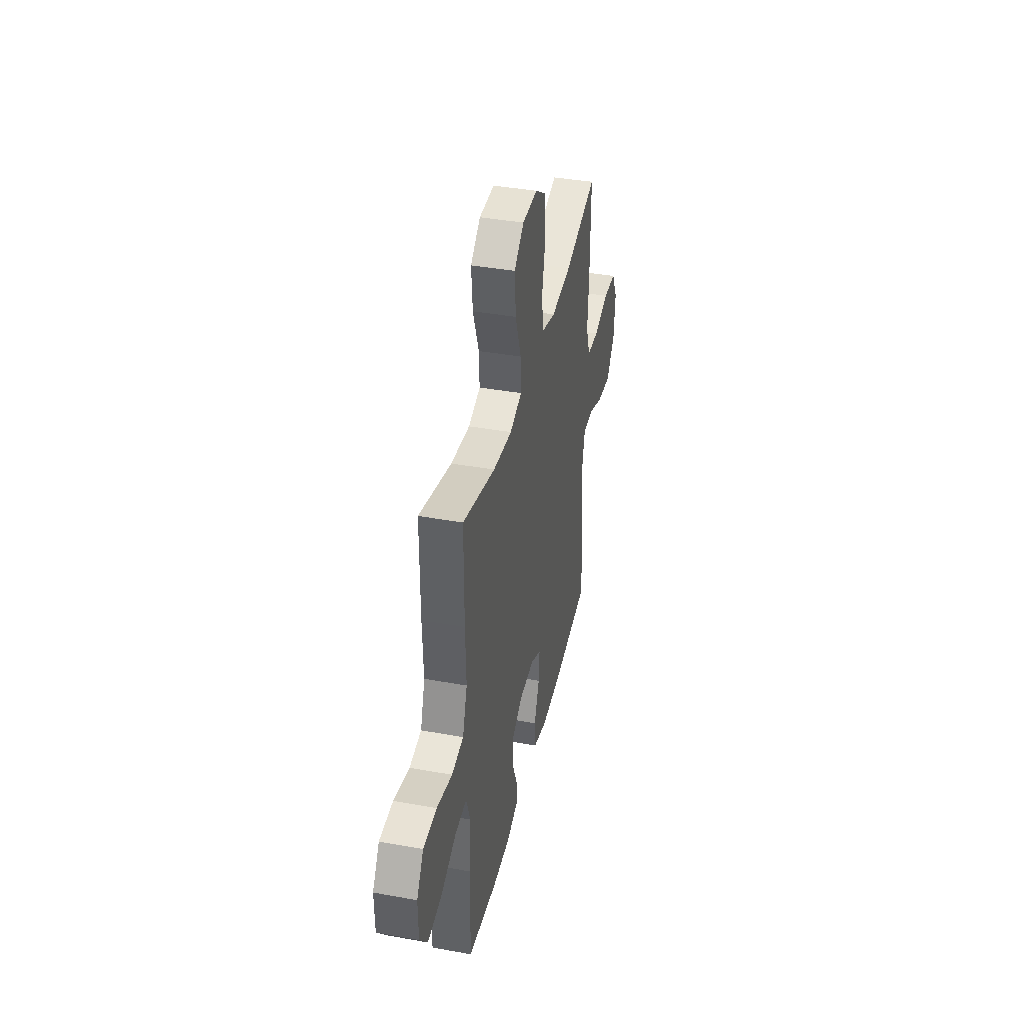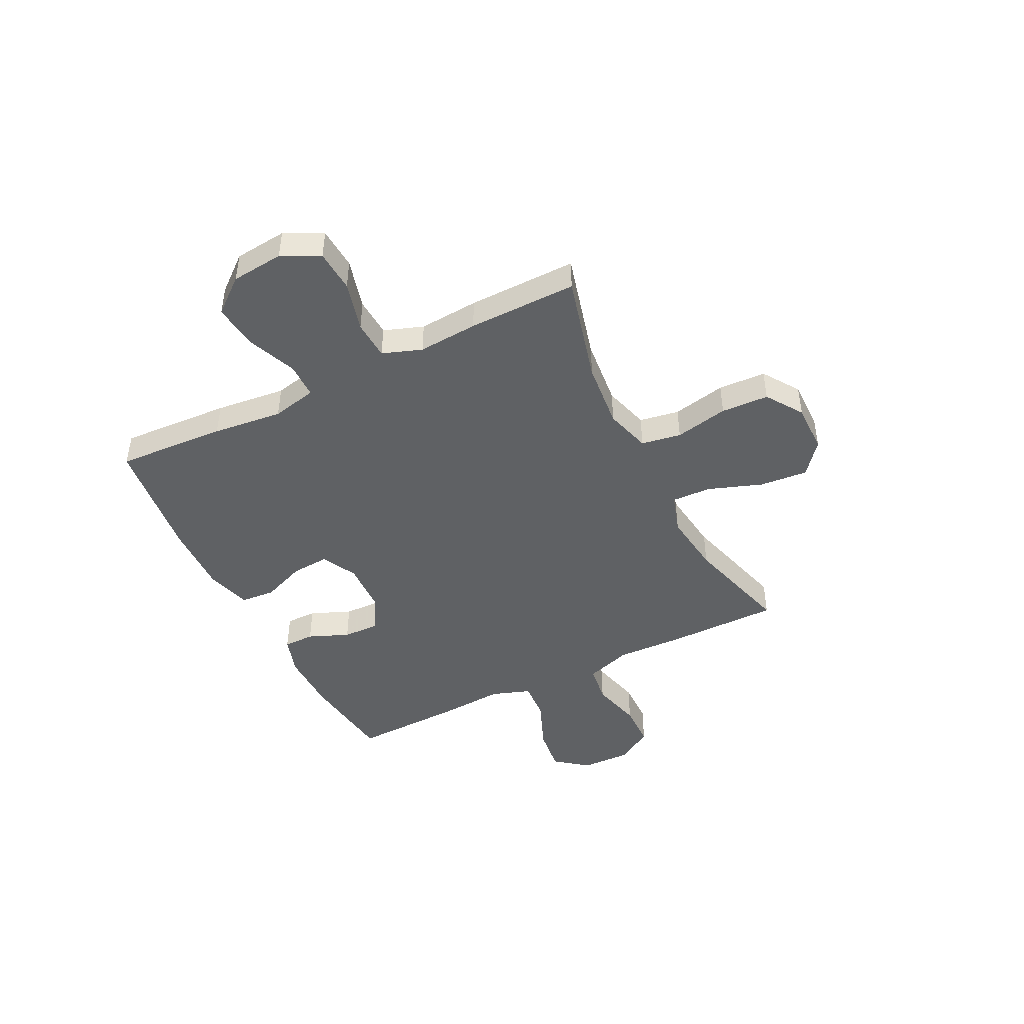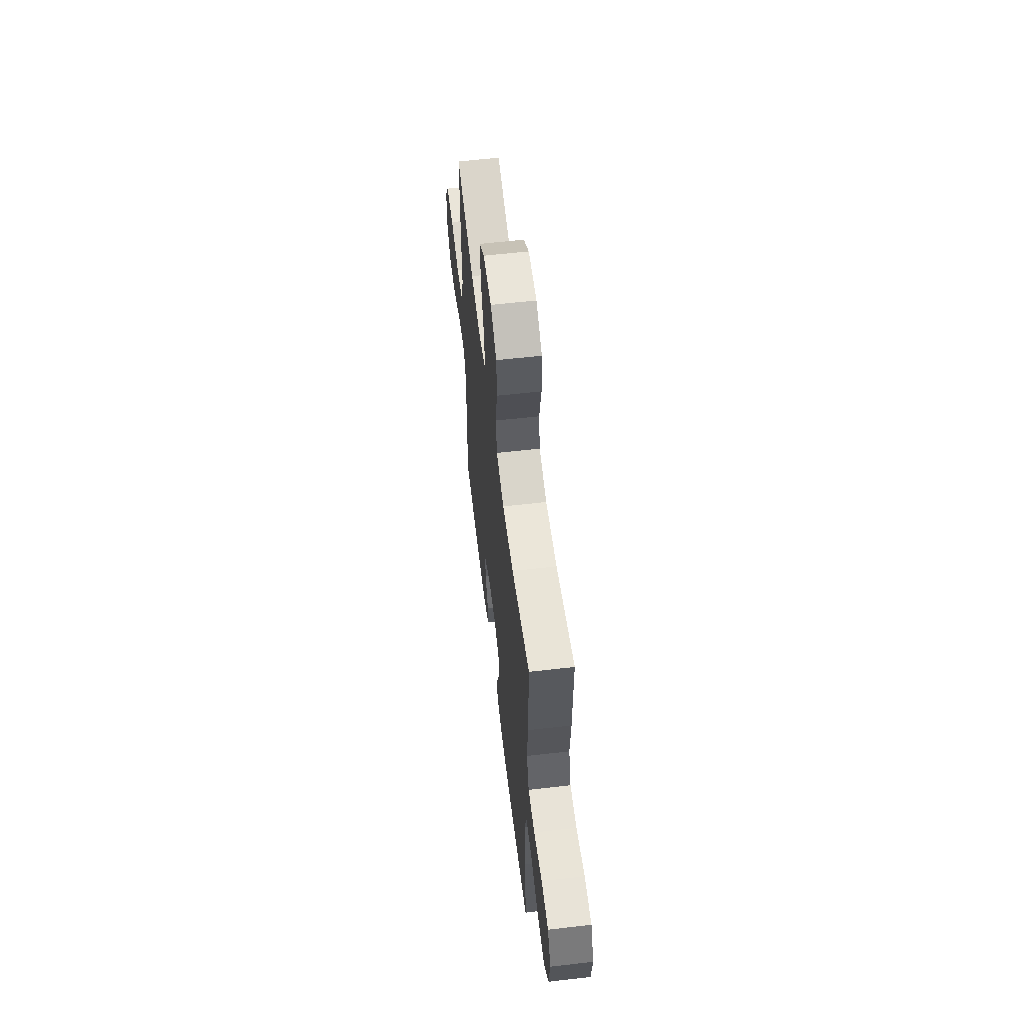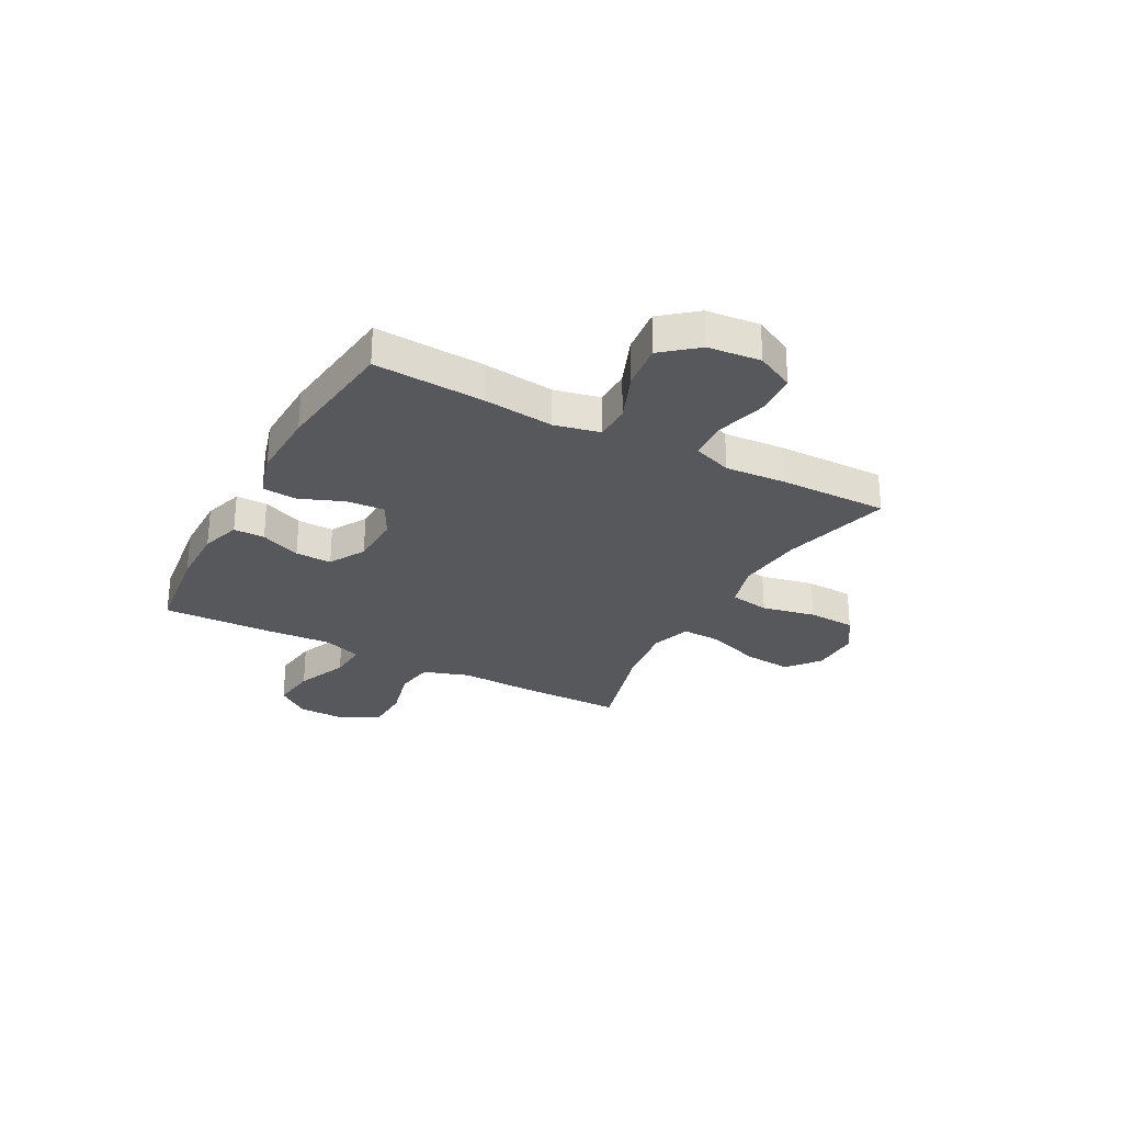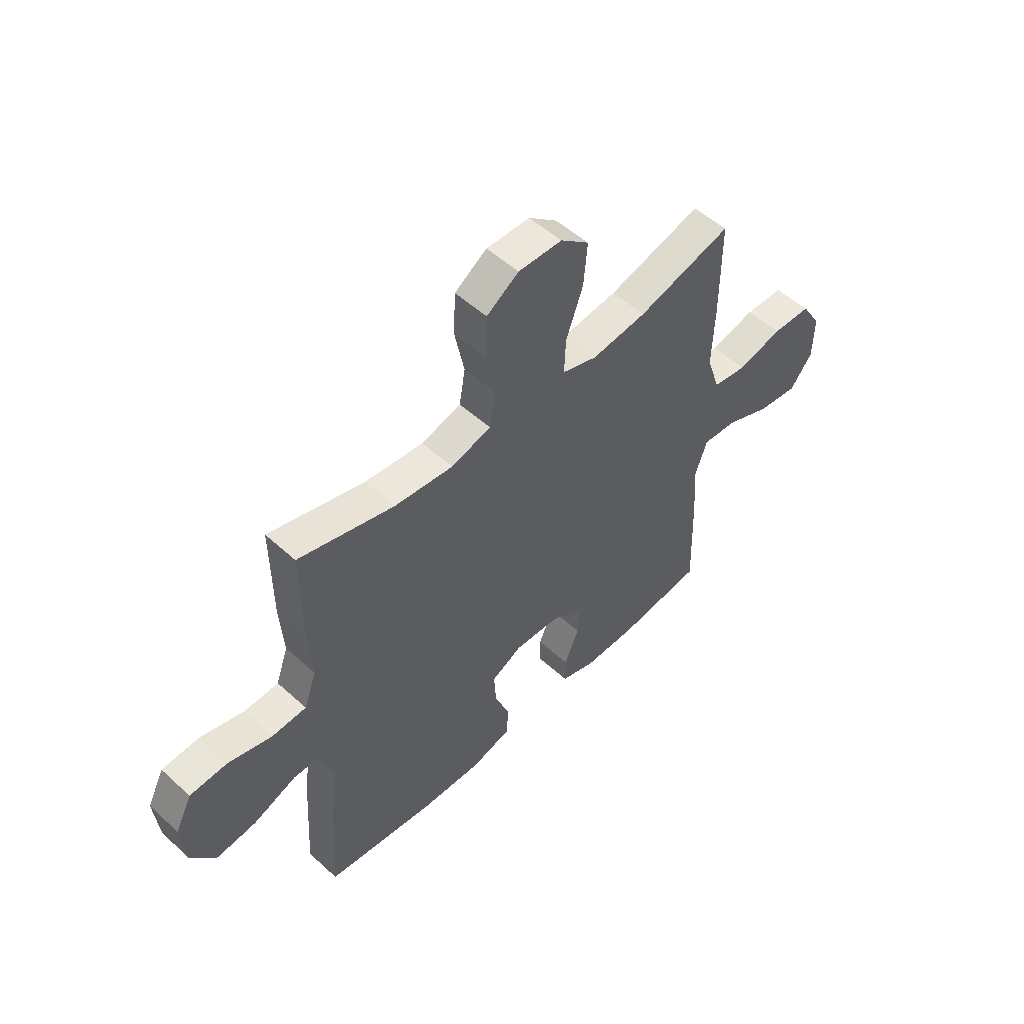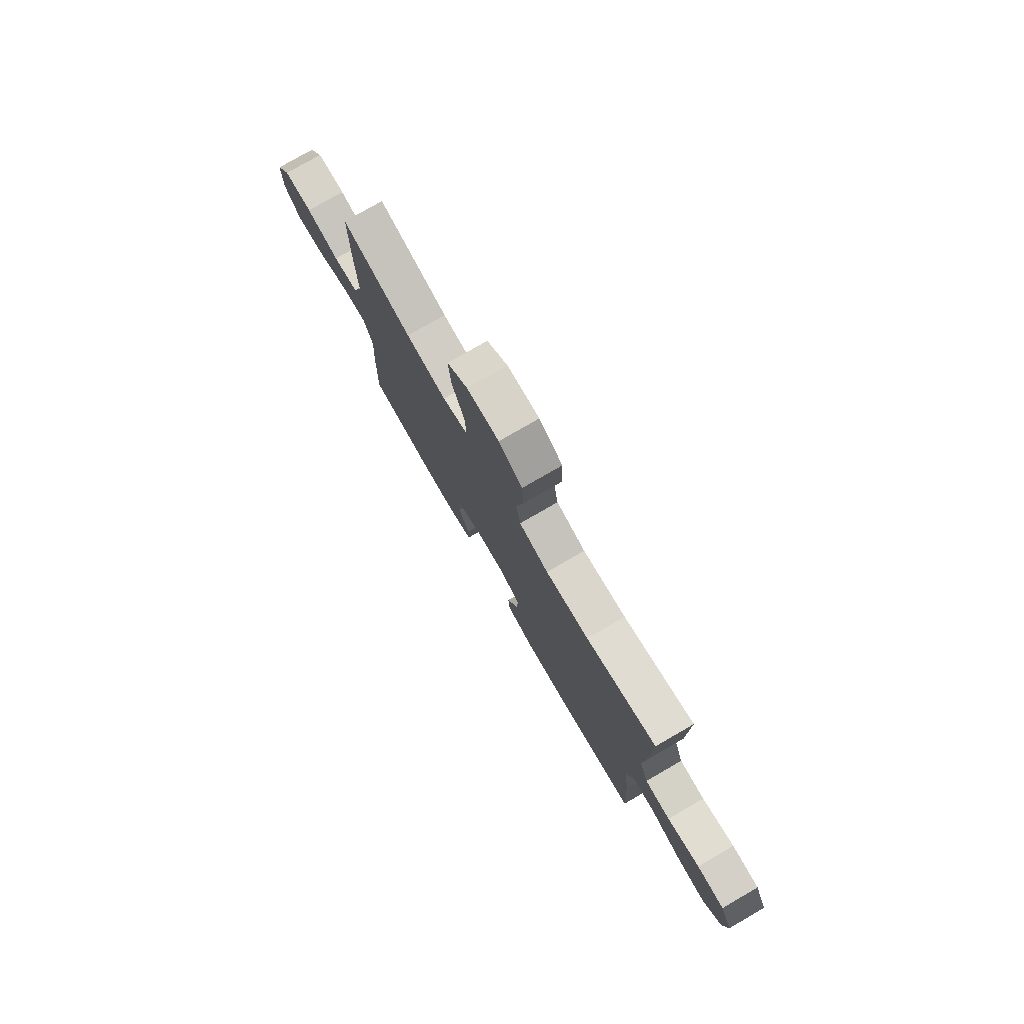
<metadata>
{"format":"obj","ext":"obj","renderer":"f3d","projection":"perspective","resolution":1024,"background":"white","views":[{"elev":39.5,"azim":102.7,"up":"+Z"},{"elev":-45.4,"azim":-63.4,"up":"+Y"},{"elev":59.0,"azim":-96.8,"up":"+Z"},{"elev":-27.9,"azim":-118.2,"up":"+Y"},{"elev":52.2,"azim":-45.5,"up":"+Z"},{"elev":77.6,"azim":-120.0,"up":"+Z"}]}
</metadata>
<code>
v -0.5 0.07 0.5
v -0.292 0.07 0.445
v -0.164 0.07 0.432
v -0.077 0.07 0.457
v -0.064 0.07 0.533
v -0.085 0.07 0.635
v -0.081 0.07 0.726
v -0.011 0.07 0.773
v 0.084 0.07 0.772
v 0.146 0.07 0.722
v 0.138 0.07 0.63
v 0.101 0.07 0.527
v 0.098 0.07 0.451
v 0.174 0.07 0.427
v 0.294 0.07 0.442
v 0.5 0.07 0.5
v 0.5 0.07 0.288
v 0.495 0.07 0.157
v 0.524 0.07 0.069
v 0.599 0.07 0.058
v 0.697 0.07 0.083
v 0.782 0.07 0.081
v 0.825 0.07 0.012
v 0.823 0.07 -0.084
v 0.774 0.07 -0.147
v 0.686 0.07 -0.136
v 0.587 0.07 -0.095
v 0.512 0.07 -0.09
v 0.486 0.07 -0.165
v 0.494 0.07 -0.287
v 0.5 0.07 -0.5
v 0.317 0.07 -0.523
v 0.201 0.07 -0.524
v 0.126 0.07 -0.5
v 0.126 0.07 -0.441
v 0.158 0.07 -0.364
v 0.16 0.07 -0.295
v 0.091 0.07 -0.256
v -0.007 0.07 -0.252
v -0.074 0.07 -0.287
v -0.069 0.07 -0.359
v -0.036 0.07 -0.442
v -0.041 0.07 -0.508
v -0.128 0.07 -0.533
v -0.262 0.07 -0.529
v -0.5 0.07 -0.5
v -0.488 0.07 -0.291
v -0.473 0.07 -0.157
v -0.492 0.07 -0.071
v -0.56 0.07 -0.07
v -0.654 0.07 -0.108
v -0.741 0.07 -0.118
v -0.795 0.07 -0.052
v -0.805 0.07 0.048
v -0.769 0.07 0.12
v -0.688 0.07 0.125
v -0.592 0.07 0.099
v -0.517 0.07 0.103
v -0.49 0.07 0.178
v -0.498 0.07 0.292
v -0.5 0 0.5
v -0.292 0 0.445
v -0.164 0 0.432
v -0.077 0 0.457
v -0.064 0 0.533
v -0.085 0 0.635
v -0.081 0 0.726
v -0.011 0 0.773
v 0.084 0 0.772
v 0.146 0 0.722
v 0.138 0 0.63
v 0.101 0 0.527
v 0.098 0 0.451
v 0.174 0 0.427
v 0.294 0 0.442
v 0.5 0 0.5
v 0.5 0 0.288
v 0.495 0 0.157
v 0.524 0 0.069
v 0.599 0 0.058
v 0.697 0 0.083
v 0.782 0 0.081
v 0.825 0 0.012
v 0.823 0 -0.084
v 0.774 0 -0.147
v 0.686 0 -0.136
v 0.587 0 -0.095
v 0.512 0 -0.09
v 0.486 0 -0.165
v 0.494 0 -0.287
v 0.5 0 -0.5
v 0.317 0 -0.523
v 0.201 0 -0.524
v 0.126 0 -0.5
v 0.126 0 -0.441
v 0.158 0 -0.364
v 0.16 0 -0.295
v 0.091 0 -0.256
v -0.007 0 -0.252
v -0.074 0 -0.287
v -0.069 0 -0.359
v -0.036 0 -0.442
v -0.041 0 -0.508
v -0.128 0 -0.533
v -0.262 0 -0.529
v -0.5 0 -0.5
v -0.488 0 -0.291
v -0.473 0 -0.157
v -0.492 0 -0.071
v -0.56 0 -0.07
v -0.654 0 -0.108
v -0.741 0 -0.118
v -0.795 0 -0.052
v -0.805 0 0.048
v -0.769 0 0.12
v -0.688 0 0.125
v -0.592 0 0.099
v -0.517 0 0.103
v -0.49 0 0.178
v -0.498 0 0.292
f 59 60 1 2
f 58 59 2 3
f 55 56 57
f 54 55 57
f 53 54 57
f 52 53 57
f 51 52 57
f 50 51 57
f 49 50 57 58
f 58 3 4
f 49 58 4
f 48 49 4
f 46 47 48
f 45 46 48
f 44 45 48
f 43 44 48
f 42 43 48
f 41 42 48
f 40 41 48
f 39 40 48 4
f 34 35 36
f 33 34 36
f 32 33 36
f 31 32 36
f 30 31 36
f 29 30 36
f 28 29 36 37
f 25 26 27
f 24 25 27
f 23 24 27
f 22 23 27
f 21 22 27
f 20 21 27
f 19 20 27 28
f 28 37 38
f 19 28 38
f 18 19 38
f 18 38 39
f 17 18 39
f 16 17 39
f 15 16 39
f 10 11 12
f 9 10 12
f 8 9 12
f 7 8 12
f 6 7 12
f 5 6 12
f 5 12 13
f 4 5 13
f 39 4 13 14
f 14 15 39
f 62 61 120 119
f 63 62 119 118
f 117 116 115
f 117 115 114
f 117 114 113
f 117 113 112
f 117 112 111
f 117 111 110
f 118 117 110 109
f 64 63 118
f 64 118 109
f 64 109 108
f 108 107 106
f 108 106 105
f 108 105 104
f 108 104 103
f 108 103 102
f 108 102 101
f 108 101 100
f 64 108 100 99
f 96 95 94
f 96 94 93
f 96 93 92
f 96 92 91
f 96 91 90
f 96 90 89
f 97 96 89 88
f 87 86 85
f 87 85 84
f 87 84 83
f 87 83 82
f 87 82 81
f 87 81 80
f 88 87 80 79
f 98 97 88
f 98 88 79
f 98 79 78
f 99 98 78
f 99 78 77
f 99 77 76
f 99 76 75
f 72 71 70
f 72 70 69
f 72 69 68
f 72 68 67
f 72 67 66
f 72 66 65
f 73 72 65
f 73 65 64
f 74 73 64 99
f 99 75 74
f 1 61 62 2
f 2 62 63 3
f 3 63 64 4
f 4 64 65 5
f 5 65 66 6
f 6 66 67 7
f 7 67 68 8
f 8 68 69 9
f 9 69 70 10
f 10 70 71 11
f 11 71 72 12
f 12 72 73 13
f 13 73 74 14
f 14 74 75 15
f 15 75 76 16
f 16 76 77 17
f 17 77 78 18
f 18 78 79 19
f 19 79 80 20
f 20 80 81 21
f 21 81 82 22
f 22 82 83 23
f 23 83 84 24
f 24 84 85 25
f 25 85 86 26
f 26 86 87 27
f 27 87 88 28
f 28 88 89 29
f 29 89 90 30
f 30 90 91 31
f 31 91 92 32
f 32 92 93 33
f 33 93 94 34
f 34 94 95 35
f 35 95 96 36
f 36 96 97 37
f 37 97 98 38
f 38 98 99 39
f 39 99 100 40
f 40 100 101 41
f 41 101 102 42
f 42 102 103 43
f 43 103 104 44
f 44 104 105 45
f 45 105 106 46
f 46 106 107 47
f 47 107 108 48
f 48 108 109 49
f 49 109 110 50
f 50 110 111 51
f 51 111 112 52
f 52 112 113 53
f 53 113 114 54
f 54 114 115 55
f 55 115 116 56
f 56 116 117 57
f 57 117 118 58
f 58 118 119 59
f 59 119 120 60
f 60 120 61 1

</code>
